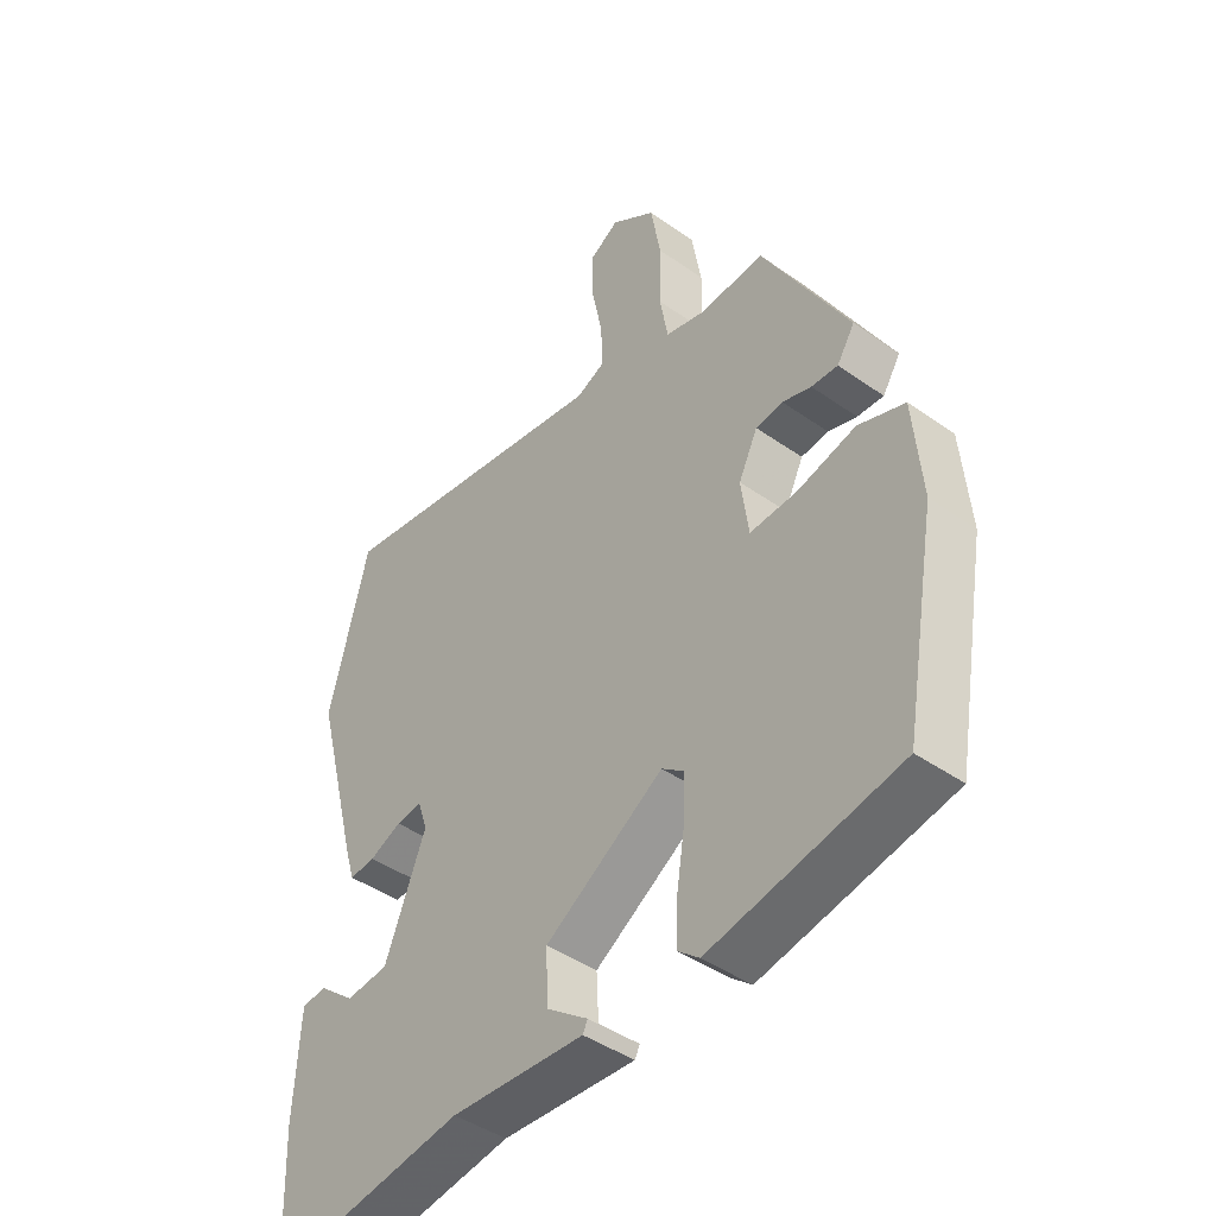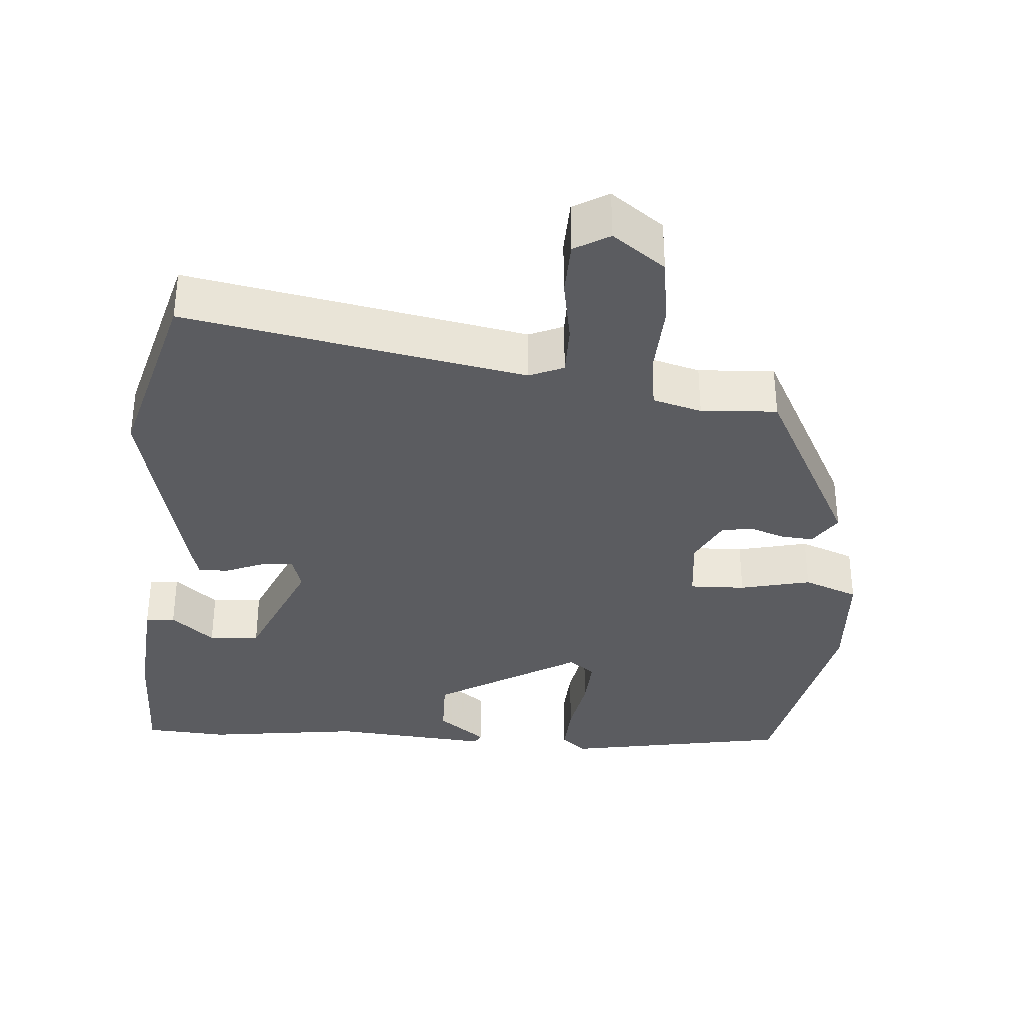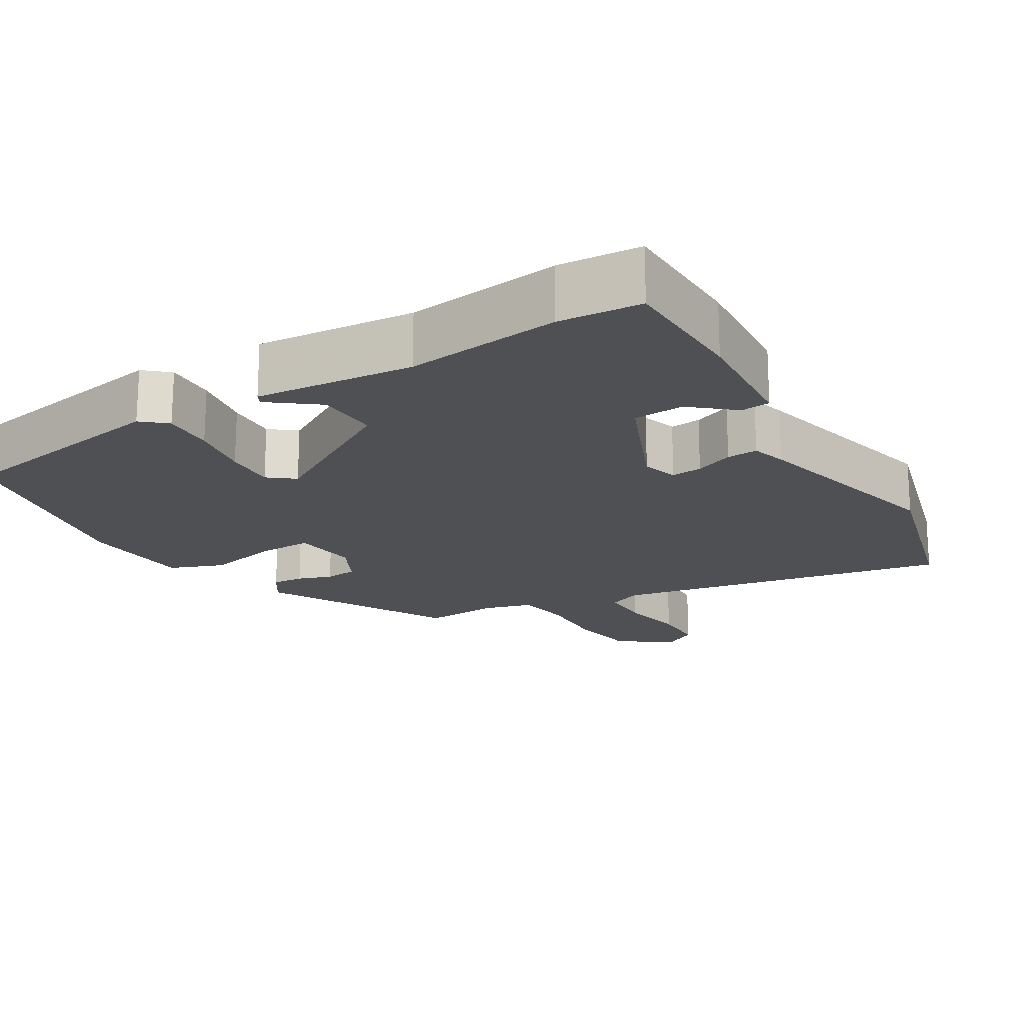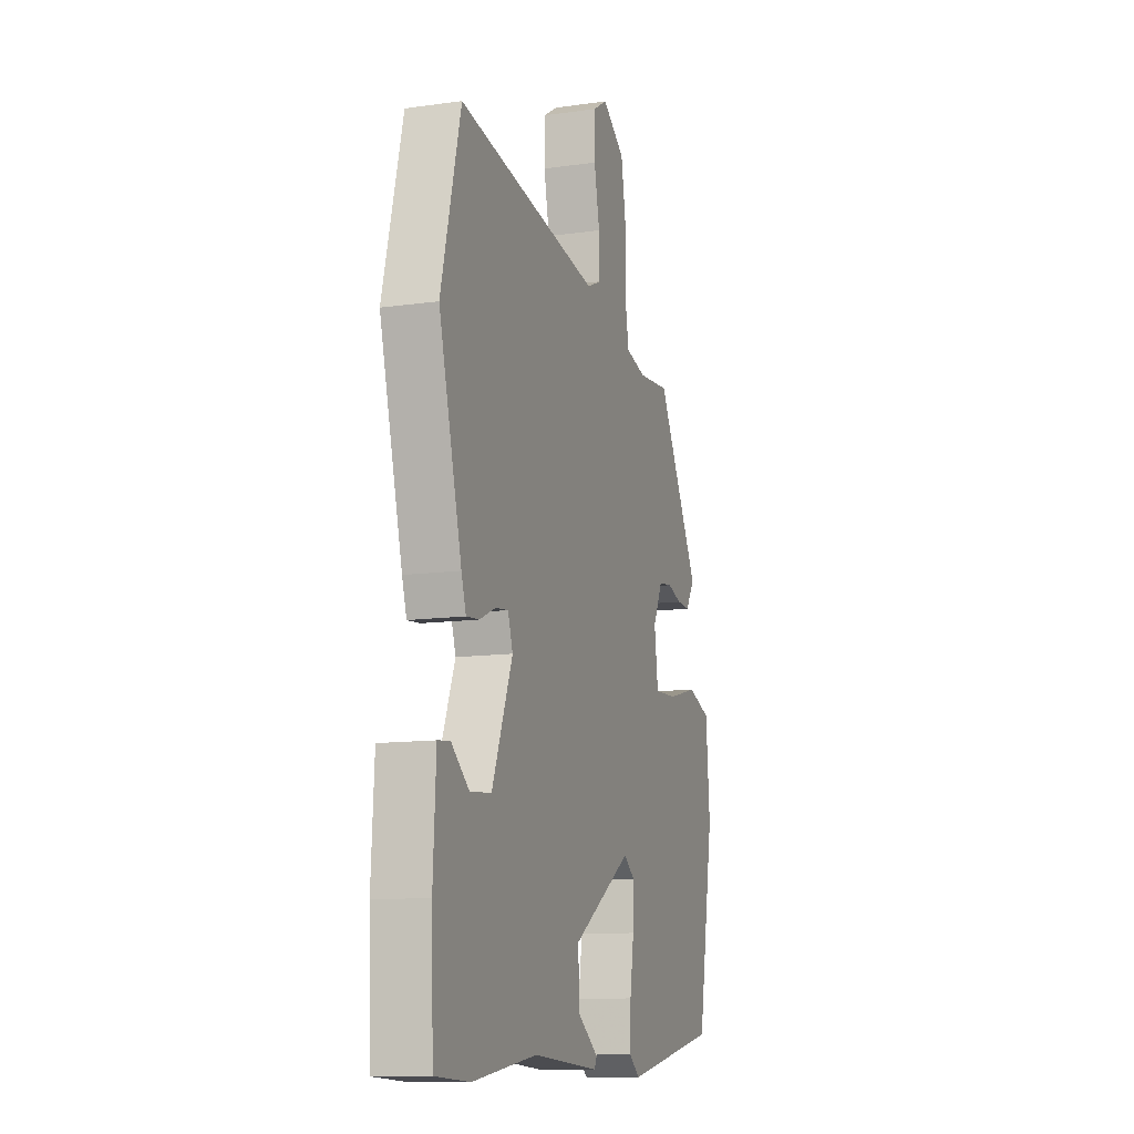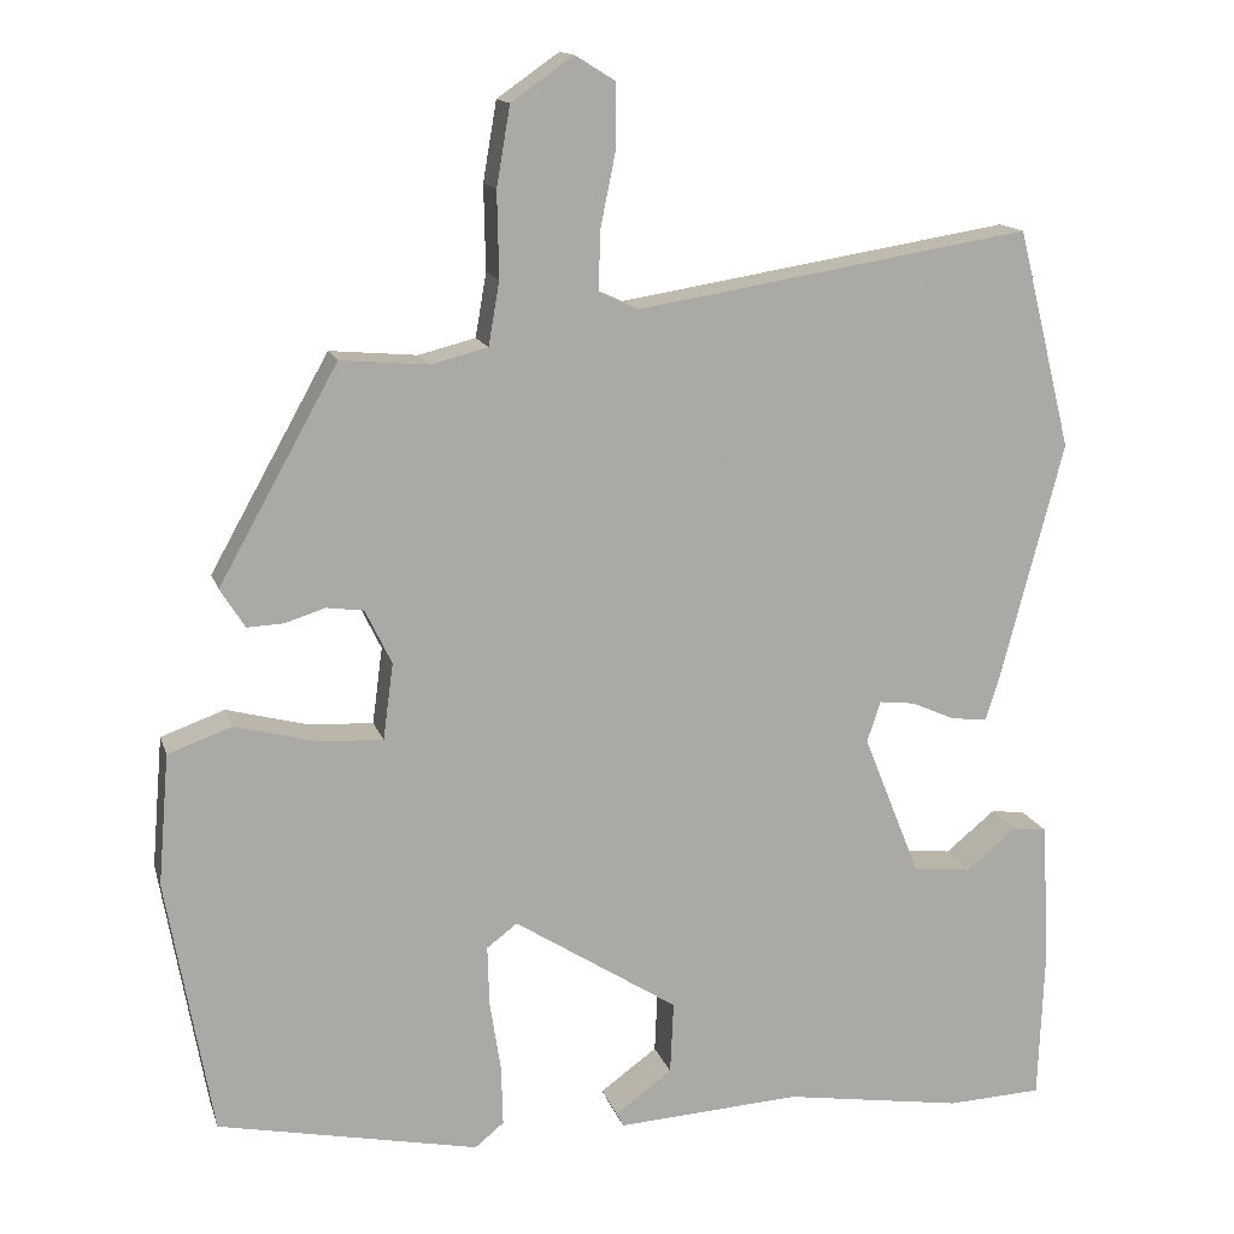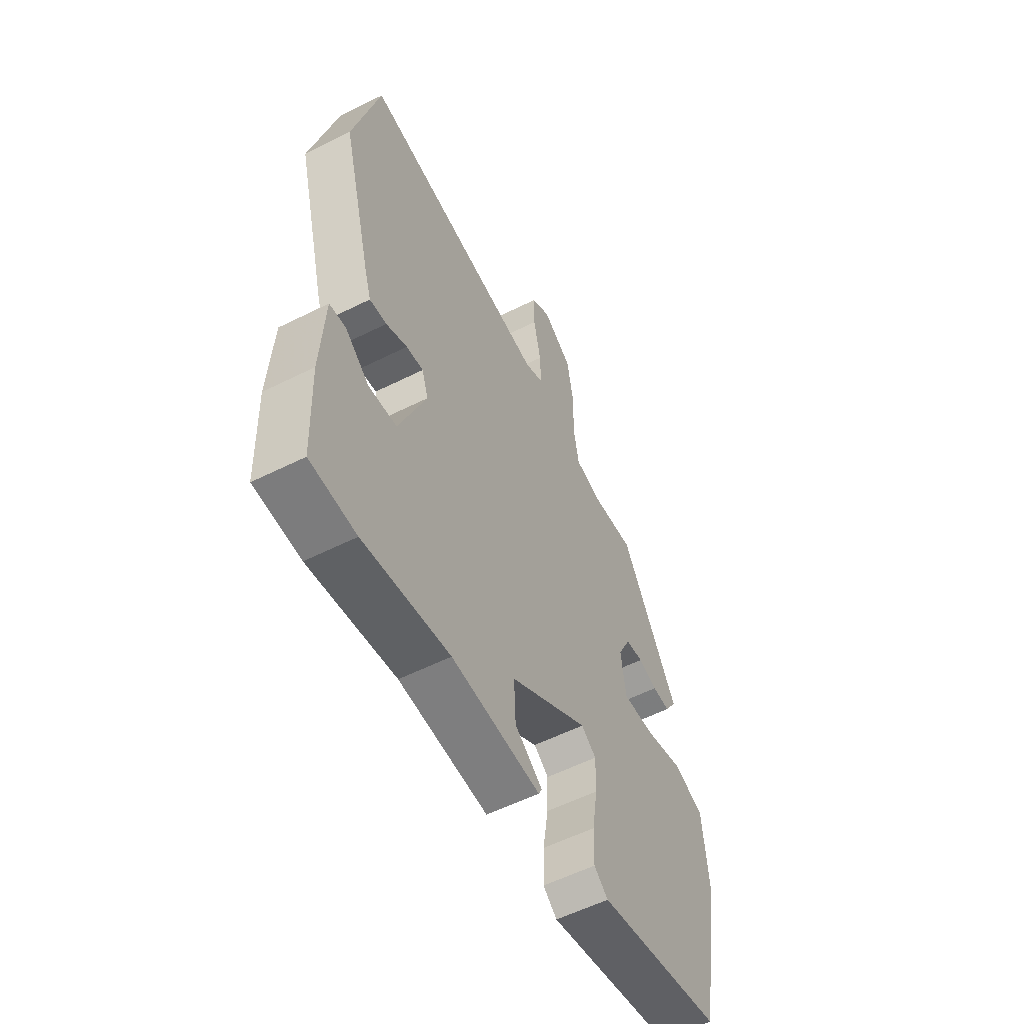
<metadata>
{"format":"obj","ext":"obj","renderer":"f3d","projection":"perspective","resolution":1024,"background":"white","views":[{"elev":-43.8,"azim":50.3,"up":"+Z"},{"elev":-34.9,"azim":-5.8,"up":"+Y"},{"elev":-18.7,"azim":-150.3,"up":"+Y"},{"elev":-12.0,"azim":-71.5,"up":"+Z"},{"elev":14.3,"azim":165.2,"up":"+Z"},{"elev":-56.7,"azim":-62.4,"up":"+Z"}]}
</metadata>
<code>
v -0.425 0.07 -0.503
v -0.537 0.07 -0.498
v -0.544 0.07 -0.317
v -0.535 0.07 -0.151
v -0.495 0.07 -0.146
v -0.436 0.07 -0.194
v -0.367 0.07 -0.187
v -0.3 0.07 -0.019
v -0.316 0.07 0.029
v -0.358 0.07 0.024
v -0.41 0.07 0.001
v -0.452 0.07 -0.003
v -0.467 0.07 0.045
v -0.542 0.07 0.33
v -0.478 0.07 0.587
v -0.014 0.07 0.512
v 0.032 0.07 0.533
v 0.03 0.07 0.603
v 0.012 0.07 0.691
v 0.012 0.07 0.766
v 0.059 0.07 0.795
v 0.132 0.07 0.744
v 0.148 0.07 0.651
v 0.146 0.07 0.551
v 0.159 0.07 0.476
v 0.226 0.07 0.459
v 0.329 0.07 0.468
v 0.469 0.07 0.217
v 0.44 0.07 0.171
v 0.397 0.07 0.173
v 0.35 0.07 0.188
v 0.306 0.07 0.182
v 0.275 0.07 0.118
v 0.287 0.07 0.028
v 0.363 0.07 0.032
v 0.459 0.07 0.057
v 0.534 0.07 0.03
v 0.547 0.07 -0.124
v 0.493 0.07 -0.427
v 0.186 0.07 -0.49
v 0.152 0.07 -0.462
v 0.154 0.07 -0.391
v 0.167 0.07 -0.307
v 0.169 0.07 -0.237
v 0.133 0.07 -0.21
v -0.06 0.07 -0.333
v -0.056 0.07 -0.418
v 0.011 0.07 -0.467
v 0.003 0.07 -0.483
v -0.214 0.07 -0.47
v -0.425 0 -0.503
v -0.537 0 -0.498
v -0.544 0 -0.317
v -0.535 0 -0.151
v -0.495 0 -0.146
v -0.436 0 -0.194
v -0.367 0 -0.187
v -0.3 0 -0.019
v -0.316 0 0.029
v -0.358 0 0.024
v -0.41 0 0.001
v -0.452 0 -0.003
v -0.467 0 0.045
v -0.542 0 0.33
v -0.478 0 0.587
v -0.014 0 0.512
v 0.032 0 0.533
v 0.03 0 0.603
v 0.012 0 0.691
v 0.012 0 0.766
v 0.059 0 0.795
v 0.132 0 0.744
v 0.148 0 0.651
v 0.146 0 0.551
v 0.159 0 0.476
v 0.226 0 0.459
v 0.329 0 0.468
v 0.469 0 0.217
v 0.44 0 0.171
v 0.397 0 0.173
v 0.35 0 0.188
v 0.306 0 0.182
v 0.275 0 0.118
v 0.287 0 0.028
v 0.363 0 0.032
v 0.459 0 0.057
v 0.534 0 0.03
v 0.547 0 -0.124
v 0.493 0 -0.427
v 0.186 0 -0.49
v 0.152 0 -0.462
v 0.154 0 -0.391
v 0.167 0 -0.307
v 0.169 0 -0.237
v 0.133 0 -0.21
v -0.06 0 -0.333
v -0.056 0 -0.418
v 0.011 0 -0.467
v 0.003 0 -0.483
v -0.214 0 -0.47
f 47 48 49 50
f 46 47 50 1
f 45 46 1 2
f 40 41 42 43
f 40 43 44
f 39 40 44
f 38 39 44 45
f 35 36 37 38
f 34 35 38 45
f 28 29 30 31
f 26 27 28 31
f 25 26 31 32
f 21 22 23 24
f 21 24 25
f 18 19 20 21
f 17 18 21 25
f 16 17 25 32
f 10 11 12 13
f 9 10 13 14
f 3 4 5 6
f 3 6 7
f 2 3 7
f 33 34 45 2
f 9 14 15 16
f 8 9 16 32
f 7 8 32 33
f 2 7 33
f 100 99 98 97
f 51 100 97 96
f 52 51 96 95
f 93 92 91 90
f 94 93 90
f 94 90 89
f 95 94 89 88
f 88 87 86 85
f 95 88 85 84
f 81 80 79 78
f 81 78 77 76
f 82 81 76 75
f 74 73 72 71
f 75 74 71
f 71 70 69 68
f 75 71 68 67
f 82 75 67 66
f 63 62 61 60
f 64 63 60 59
f 56 55 54 53
f 57 56 53
f 57 53 52
f 52 95 84 83
f 66 65 64 59
f 82 66 59 58
f 83 82 58 57
f 83 57 52
f 1 51 52 2
f 2 52 53 3
f 3 53 54 4
f 4 54 55 5
f 5 55 56 6
f 6 56 57 7
f 7 57 58 8
f 8 58 59 9
f 9 59 60 10
f 10 60 61 11
f 11 61 62 12
f 12 62 63 13
f 13 63 64 14
f 14 64 65 15
f 15 65 66 16
f 16 66 67 17
f 17 67 68 18
f 18 68 69 19
f 19 69 70 20
f 20 70 71 21
f 21 71 72 22
f 22 72 73 23
f 23 73 74 24
f 24 74 75 25
f 25 75 76 26
f 26 76 77 27
f 27 77 78 28
f 28 78 79 29
f 29 79 80 30
f 30 80 81 31
f 31 81 82 32
f 32 82 83 33
f 33 83 84 34
f 34 84 85 35
f 35 85 86 36
f 36 86 87 37
f 37 87 88 38
f 38 88 89 39
f 39 89 90 40
f 40 90 91 41
f 41 91 92 42
f 42 92 93 43
f 43 93 94 44
f 44 94 95 45
f 45 95 96 46
f 46 96 97 47
f 47 97 98 48
f 48 98 99 49
f 49 99 100 50
f 50 100 51 1

</code>
